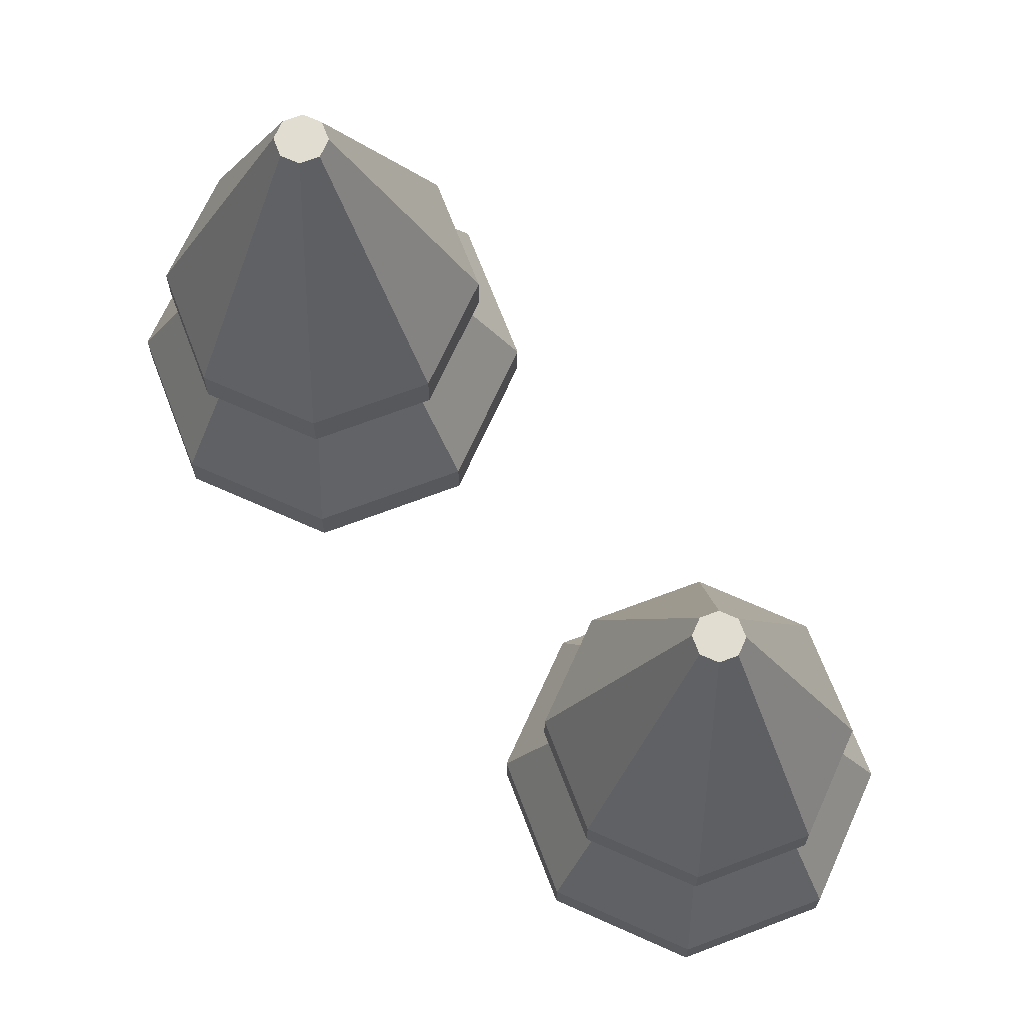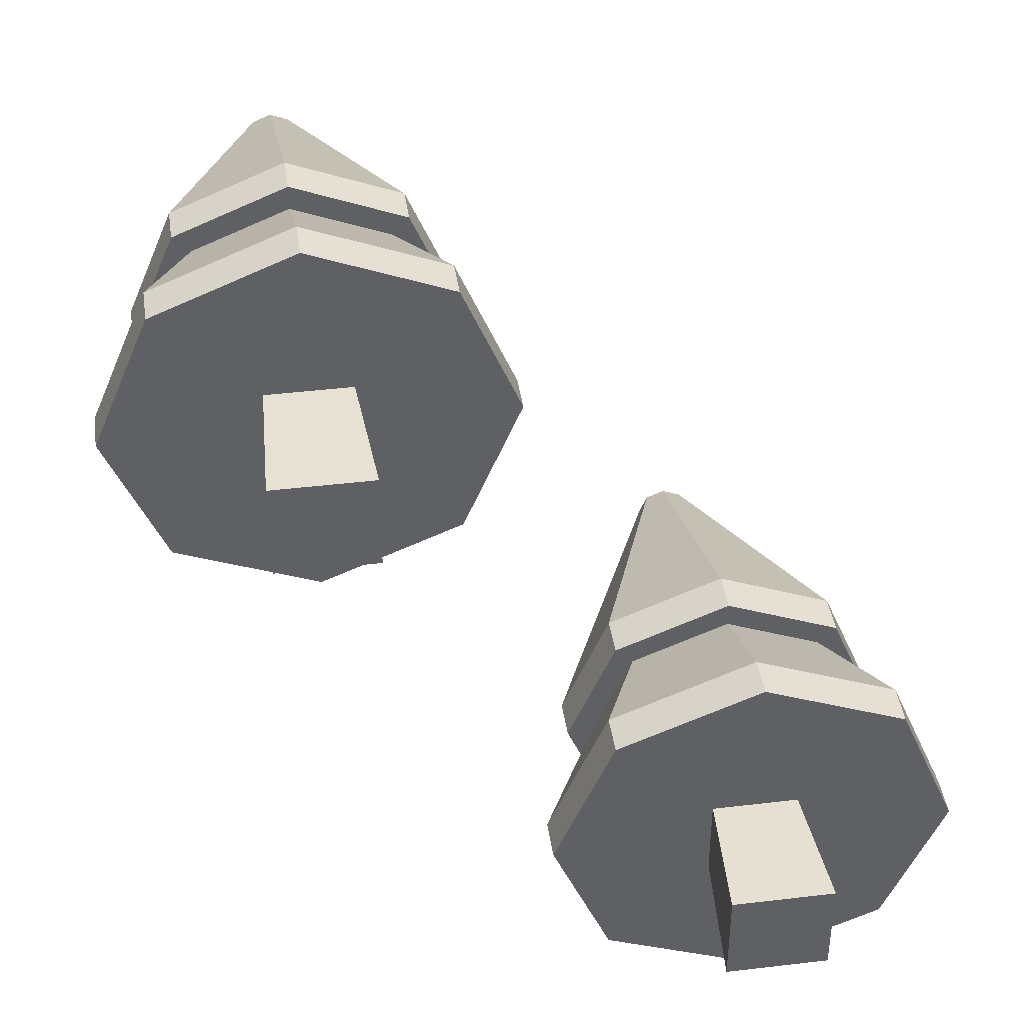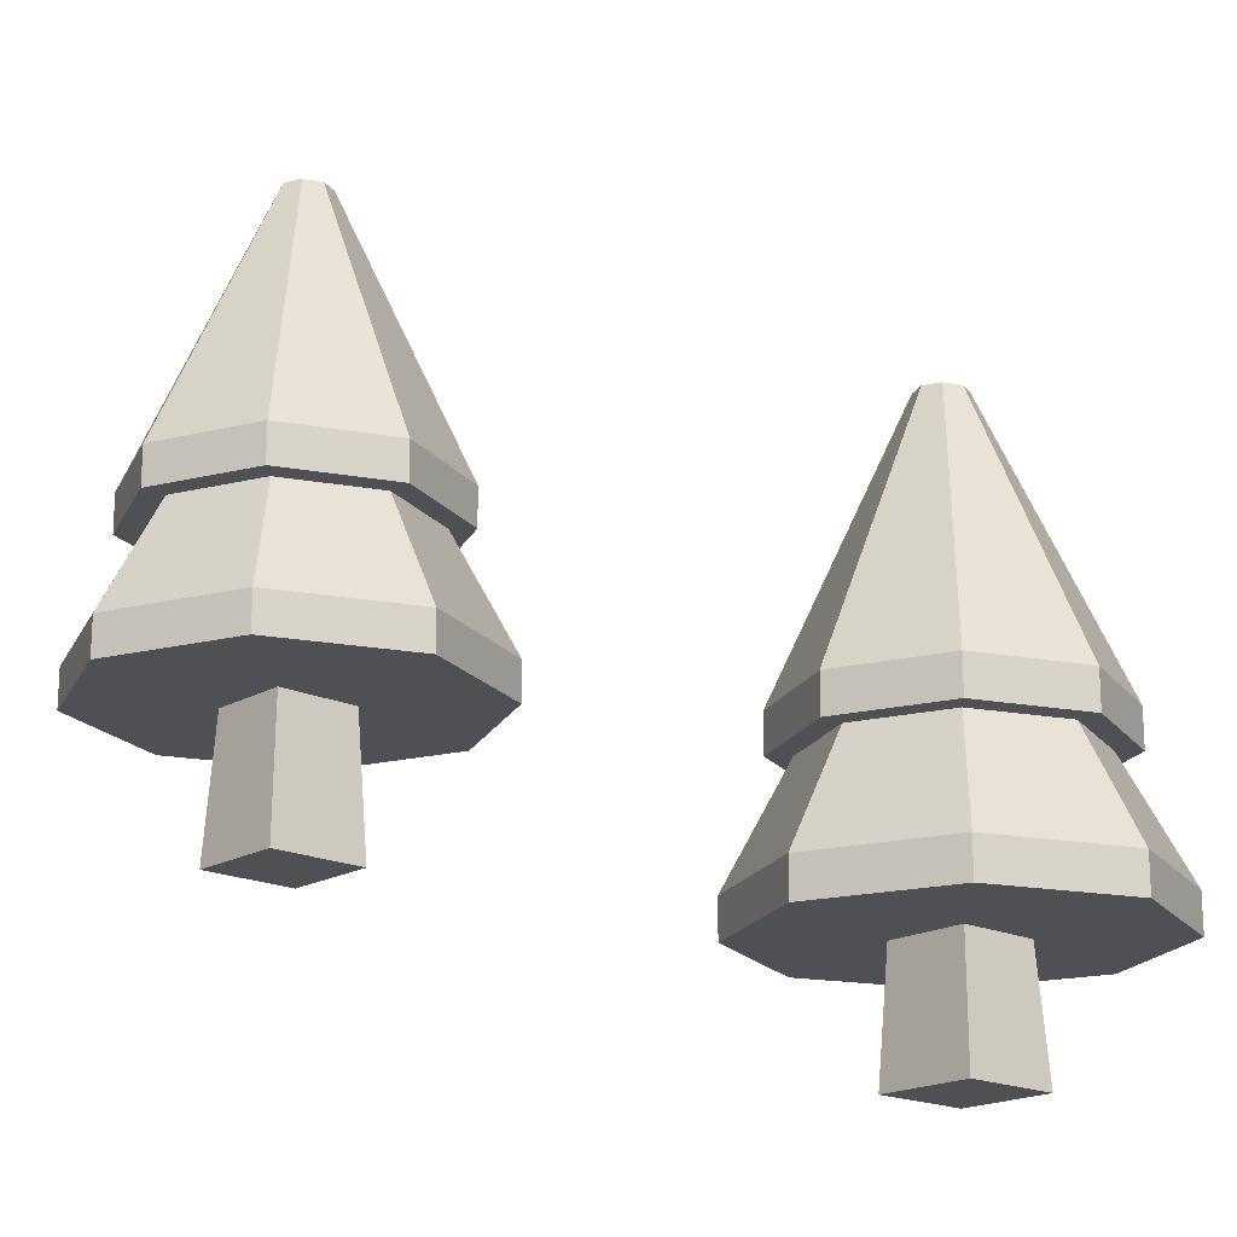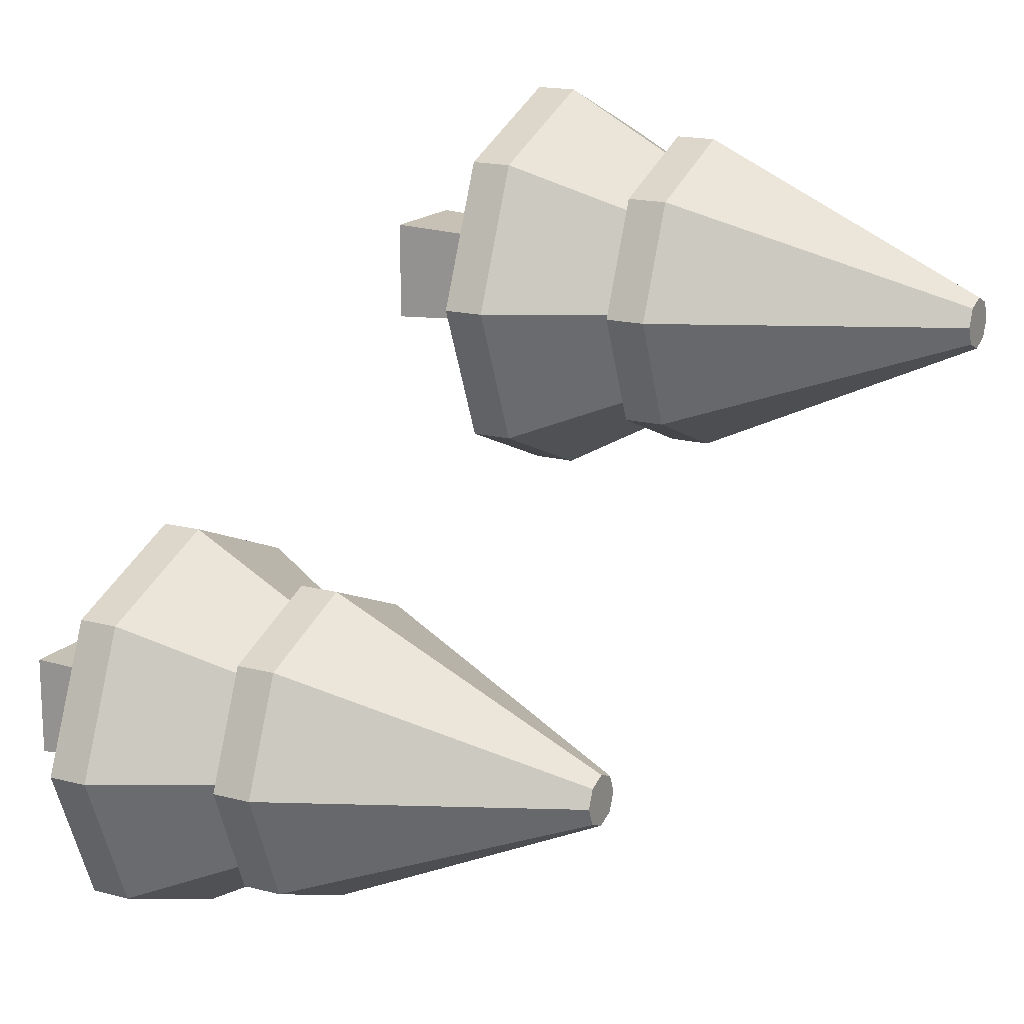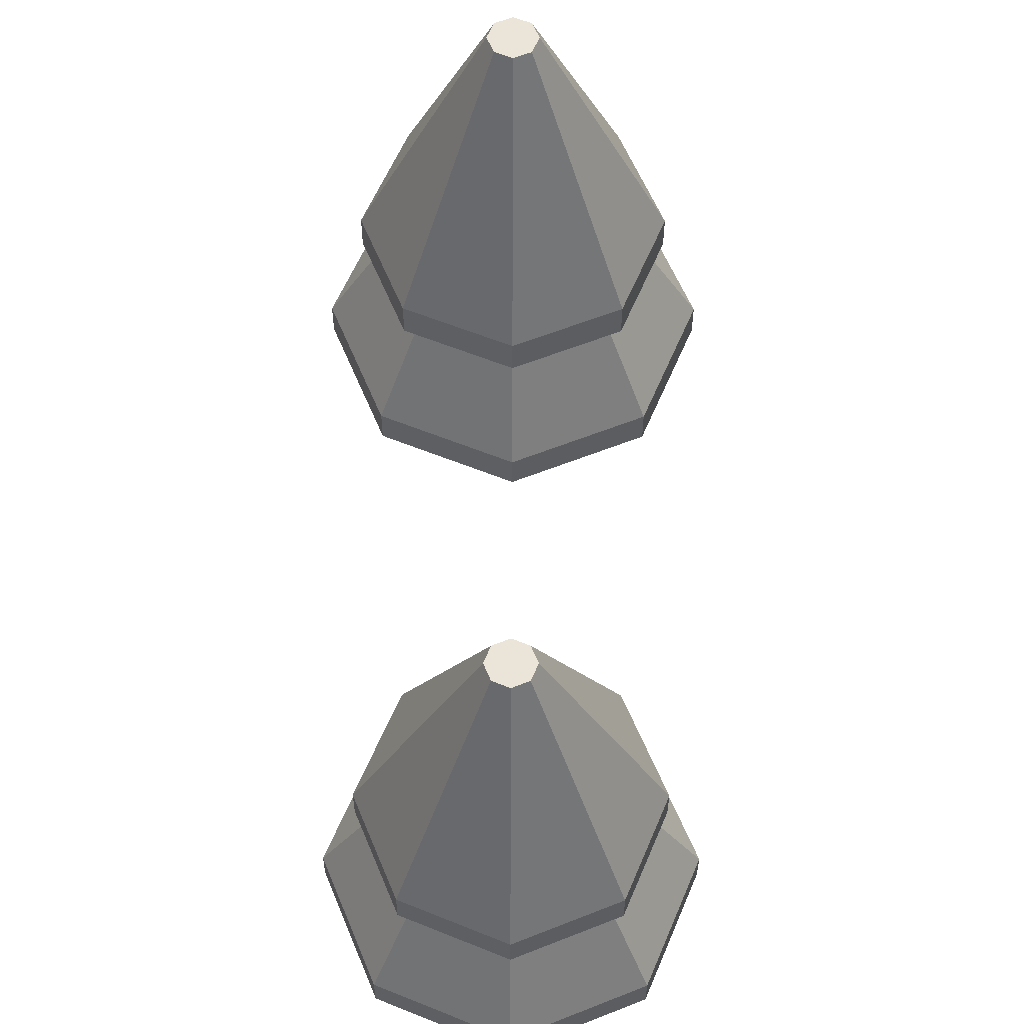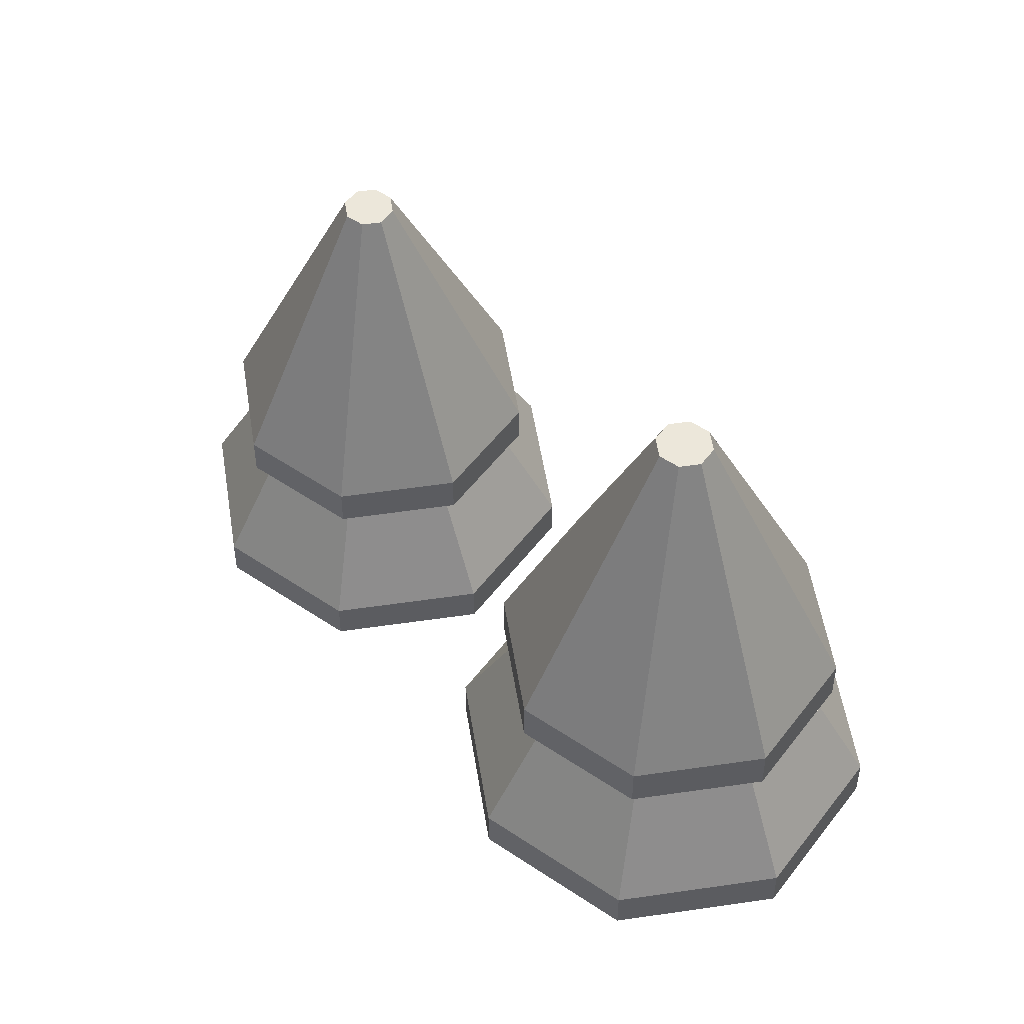
<metadata>
{"format":"obj","ext":"obj","renderer":"f3d","projection":"perspective","resolution":1024,"background":"white","views":[{"elev":68.4,"azim":91.7,"up":"+Y"},{"elev":41.9,"azim":-8.2,"up":"+Z"},{"elev":-18.5,"azim":47.9,"up":"+Y"},{"elev":16.7,"azim":118.4,"up":"+Z"},{"elev":59.1,"azim":135.2,"up":"+Y"},{"elev":52.7,"azim":-76.5,"up":"+Y"}]}
</metadata>
<code>
o tree.011_tree.008
v 0.25 1.051 -0.218
v 0.1086 0.6906 -0.1086
v 0.25 0.6906 -0.05
v 0.2274 1.051 -0.2274
v 0.218 1.051 -0.25
v 0.05 0.6906 -0.25
v 0.2726 1.051 -0.2726
v 0.2726 1.051 -0.2274
v 0.282 1.051 -0.25
v 0.25 1.051 -0.282
v 0.2274 1.051 -0.2726
v 0 0.4906 -0.25
v 0.1308 0.6406 -0.3692
v 0.07322 0.4906 -0.4268
v 0.08143 0.6406 -0.25
v 0.3914 0.6906 -0.1086
v 0.45 0.6406 -0.25
v 0.45 0.6906 -0.25
v 0.3914 0.6406 -0.1086
v 0.3692 0.6406 -0.1308
v 0.5 0.4906 -0.25
v 0.4186 0.6406 -0.25
v 0.4268 0.4906 -0.07322
v 0.25 0.6406 -0.08143
v 0.07322 0.4906 -0.07322
v 0.25 0.4906 0
v 0.1308 0.6406 -0.1308
v 0.1086 0.6406 -0.1086
v 0.05 0.6406 -0.25
v 0.1086 0.6906 -0.3914
v 0.25 0.6406 -0.45
v 0.1086 0.6406 -0.3914
v 0.25 0.6906 -0.45
v 0.4268 0.4406 -0.07322
v 0.4268 0.4406 -0.4268
v 0.5 0.4406 -0.25
v 0.25 0.4406 0
v 0.3031 0.4406 -0.1969
v 0.3031 0.4406 -0.3031
v 0.1969 0.4406 -0.1969
v 0.07322 0.4406 -0.07322
v 0.25 0.4406 -0.5
v 0.1969 0.4406 -0.3031
v 0.07322 0.4406 -0.4268
v 0 0.4406 -0.25
v 0.4268 0.4906 -0.4268
v 0.25 0.4906 -0.5
v 0.3692 0.6406 -0.3692
v 0.25 0.6406 -0.05
v 0.3914 0.6406 -0.3914
v 0.25 0.6406 -0.4186
v 0.3914 0.6906 -0.3914
v 0.3125 0.281 -0.3125
v 0.1875 0.281 -0.3125
v 0.3125 0.281 -0.1875
v 0.1875 0.281 -0.1875
v -0.25 1.312 0.282
v -0.3914 0.9525 0.3914
v -0.25 0.9525 0.45
v -0.2726 1.312 0.2726
v -0.282 1.312 0.25
v -0.45 0.9525 0.25
v -0.2274 1.312 0.2274
v -0.2274 1.312 0.2726
v -0.218 1.312 0.25
v -0.25 1.312 0.218
v -0.2726 1.312 0.2274
v -0.5 0.7525 0.25
v -0.3692 0.9025 0.1308
v -0.4268 0.7525 0.07322
v -0.4186 0.9025 0.25
v -0.1086 0.9525 0.3914
v -0.05 0.9025 0.25
v -0.05 0.9525 0.25
v -0.1086 0.9025 0.3914
v -0.1308 0.9025 0.3692
v 0 0.7525 0.25
v -0.08143 0.9025 0.25
v -0.07322 0.7525 0.4268
v -0.25 0.9025 0.4186
v -0.4268 0.7525 0.4268
v -0.25 0.7525 0.5
v -0.3692 0.9025 0.3692
v -0.3914 0.9025 0.3914
v -0.45 0.9025 0.25
v -0.3914 0.9525 0.1086
v -0.25 0.9025 0.05
v -0.3914 0.9025 0.1086
v -0.25 0.9525 0.05
v -0.07322 0.7025 0.4268
v -0.07322 0.7025 0.07322
v 0 0.7025 0.25
v -0.25 0.7025 0.5
v -0.1969 0.7025 0.3031
v -0.1969 0.7025 0.1969
v -0.3031 0.7025 0.3031
v -0.4268 0.7025 0.4268
v -0.25 0.7025 0
v -0.3031 0.7025 0.1969
v -0.4268 0.7025 0.07322
v -0.5 0.7025 0.25
v -0.07322 0.7525 0.07322
v -0.25 0.7525 0
v -0.1308 0.9025 0.1308
v -0.25 0.9025 0.45
v -0.1086 0.9025 0.1086
v -0.25 0.9025 0.08143
v -0.1086 0.9525 0.1086
v -0.1875 0.5251 0.1875
v -0.3125 0.5251 0.1875
v -0.1875 0.5251 0.3125
v -0.3125 0.5251 0.3125
f 1 2 3
f 2 1 4
f 2 5 6
f 5 2 4
f 7 8 9
f 8 7 10
f 8 10 1
f 1 10 11
f 1 11 4
f 4 11 5
f 12 13 14
f 13 12 15
f 16 17 18
f 17 16 19
f 20 21 22
f 21 20 23
f 8 18 9
f 18 8 16
f 24 25 26
f 25 24 27
f 28 6 29
f 6 28 2
f 8 3 16
f 3 8 1
f 30 31 32
f 31 30 33
f 34 35 36
f 35 34 37
f 35 37 38
f 35 38 39
f 38 37 40
f 40 37 41
f 39 42 35
f 42 39 43
f 42 43 44
f 44 43 40
f 44 40 41
f 44 41 45
f 25 15 12
f 15 25 27
f 11 33 30
f 33 11 10
f 21 35 46
f 35 21 36
f 47 35 42
f 35 47 46
f 23 36 21
f 36 23 34
f 29 30 32
f 30 29 6
f 48 21 46
f 21 48 22
f 26 41 37
f 41 26 25
f 19 22 17
f 22 19 20
f 20 19 49
f 20 49 24
f 24 49 27
f 27 49 28
f 27 28 15
f 15 28 29
f 22 50 17
f 50 22 48
f 50 48 31
f 31 48 51
f 31 51 13
f 31 13 32
f 32 13 15
f 32 15 29
f 33 50 31
f 50 33 52
f 18 50 52
f 50 18 17
f 16 49 19
f 49 16 3
f 3 28 49
f 28 3 2
f 41 12 45
f 12 41 25
f 13 47 14
f 47 13 51
f 10 52 33
f 52 10 7
f 20 26 23
f 26 20 24
f 7 18 52
f 18 7 9
f 51 46 47
f 46 51 48
f 14 42 44
f 42 14 47
f 6 11 30
f 11 6 5
f 45 14 44
f 14 45 12
f 23 37 34
f 37 23 26
f 57 58 59
f 58 57 60
f 58 61 62
f 61 58 60
f 63 64 65
f 64 63 66
f 64 66 57
f 57 66 67
f 57 67 60
f 60 67 61
f 68 69 70
f 69 68 71
f 72 73 74
f 73 72 75
f 76 77 78
f 77 76 79
f 64 74 65
f 74 64 72
f 80 81 82
f 81 80 83
f 84 62 85
f 62 84 58
f 64 59 72
f 59 64 57
f 86 87 88
f 87 86 89
f 90 91 92
f 91 90 93
f 91 93 94
f 91 94 95
f 94 93 96
f 96 93 97
f 95 98 91
f 98 95 99
f 98 99 100
f 100 99 96
f 100 96 97
f 100 97 101
f 81 71 68
f 71 81 83
f 67 89 86
f 89 67 66
f 77 91 102
f 91 77 92
f 103 91 98
f 91 103 102
f 79 92 77
f 92 79 90
f 85 86 88
f 86 85 62
f 104 77 102
f 77 104 78
f 82 97 93
f 97 82 81
f 75 78 73
f 78 75 76
f 76 75 105
f 76 105 80
f 80 105 83
f 83 105 84
f 83 84 71
f 71 84 85
f 78 106 73
f 106 78 104
f 106 104 87
f 87 104 107
f 87 107 69
f 87 69 88
f 88 69 71
f 88 71 85
f 89 106 87
f 106 89 108
f 74 106 108
f 106 74 73
f 72 105 75
f 105 72 59
f 59 84 105
f 84 59 58
f 97 68 101
f 68 97 81
f 69 103 70
f 103 69 107
f 66 108 89
f 108 66 63
f 76 82 79
f 82 76 80
f 63 74 108
f 74 63 65
f 107 102 103
f 102 107 104
f 70 98 100
f 98 70 103
f 62 67 86
f 67 62 61
f 101 70 100
f 70 101 68
f 79 93 90
f 93 79 82
f 43 53 54
f 53 43 39
f 39 55 53
f 55 39 38
f 56 43 54
f 43 56 40
f 38 56 55
f 56 38 40
f 55 54 53
f 54 55 56
f 99 109 110
f 109 99 95
f 95 111 109
f 111 95 94
f 112 99 110
f 99 112 96
f 94 112 111
f 112 94 96
f 111 110 109
f 110 111 112

</code>
